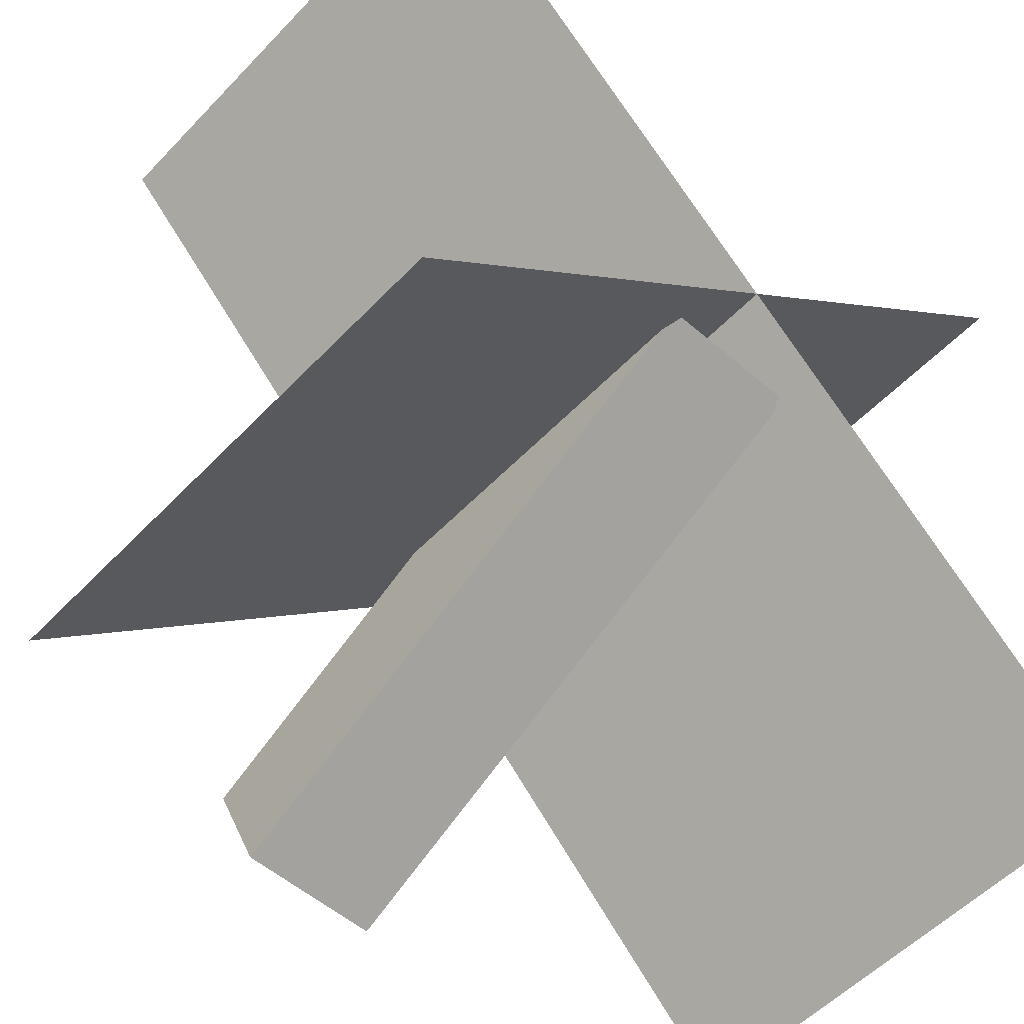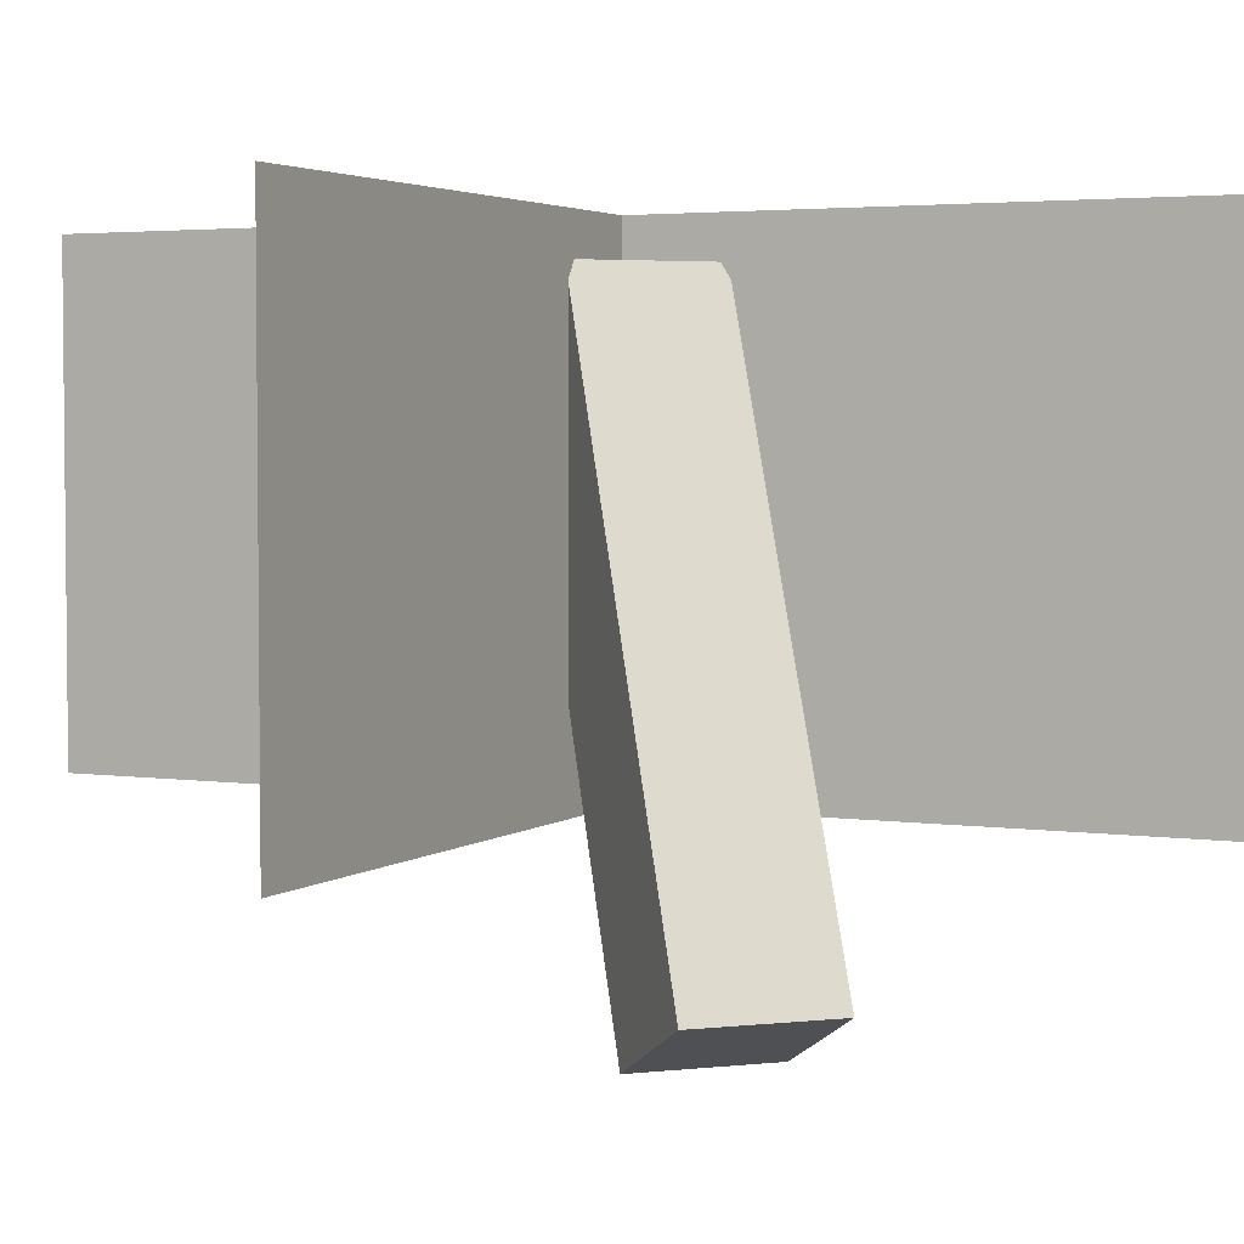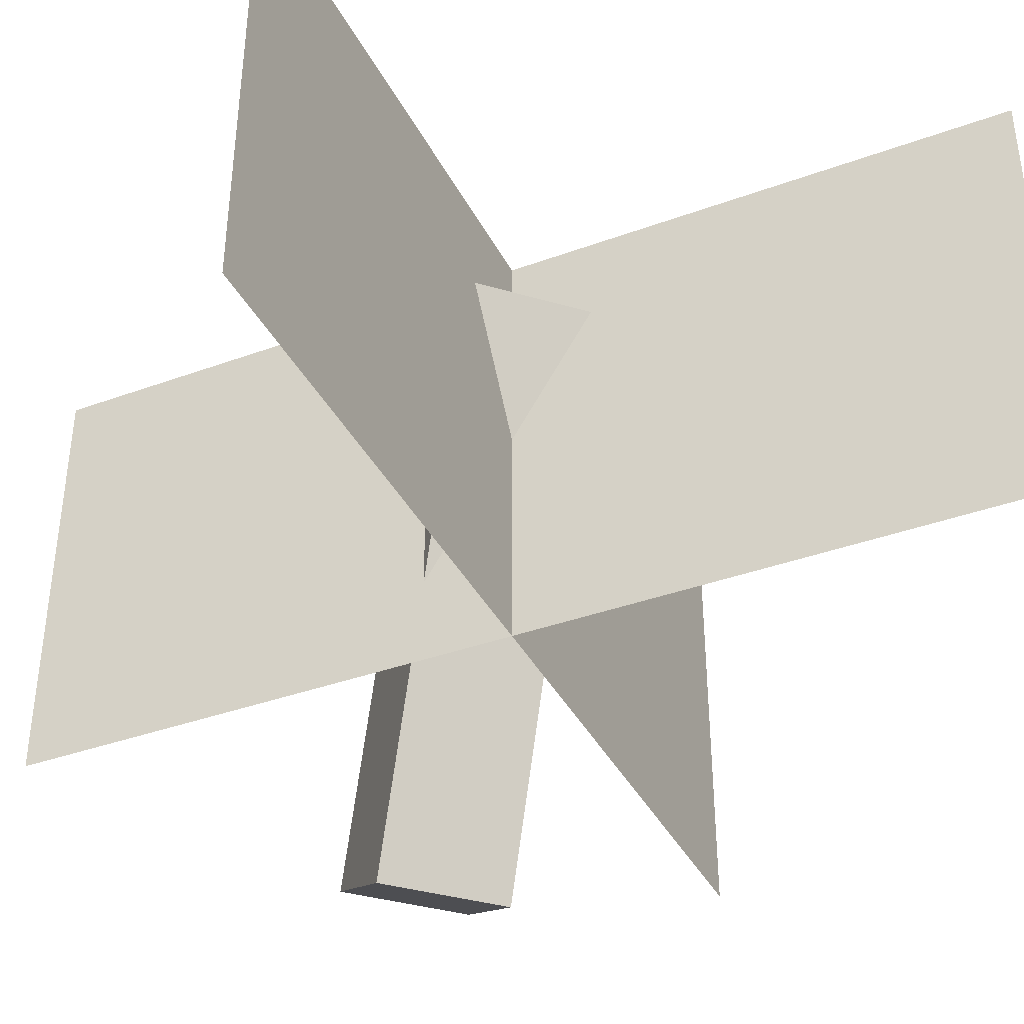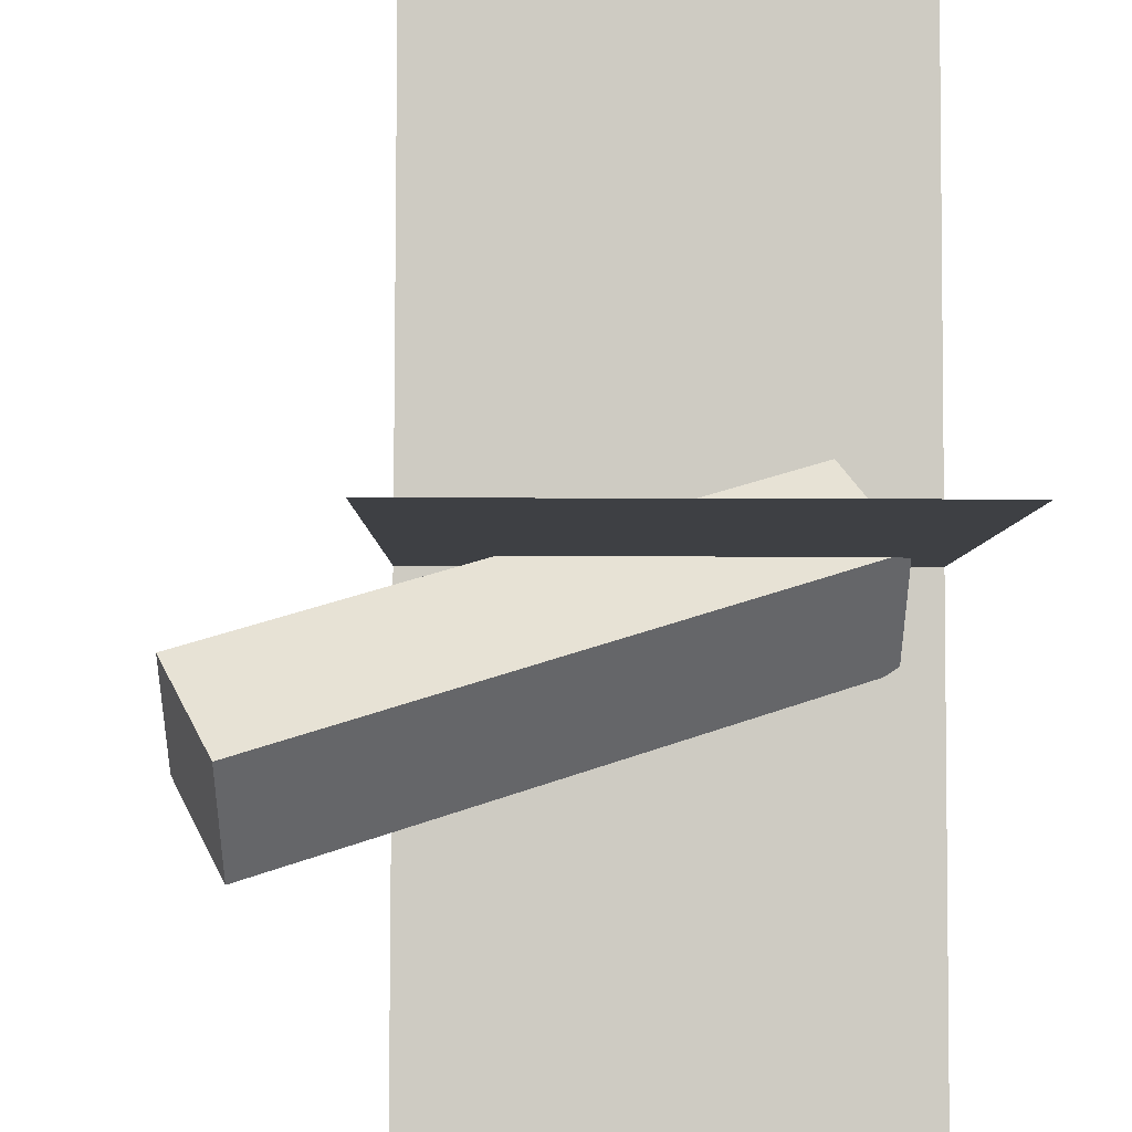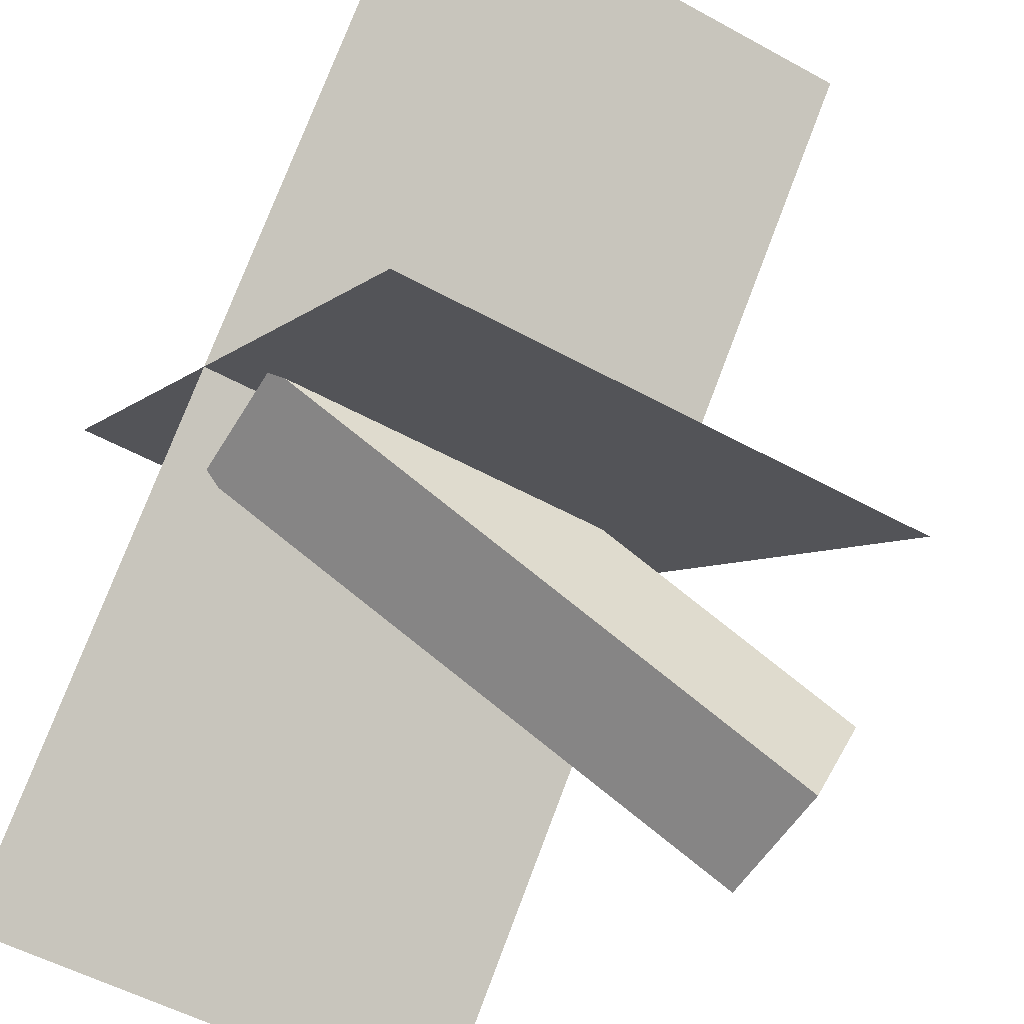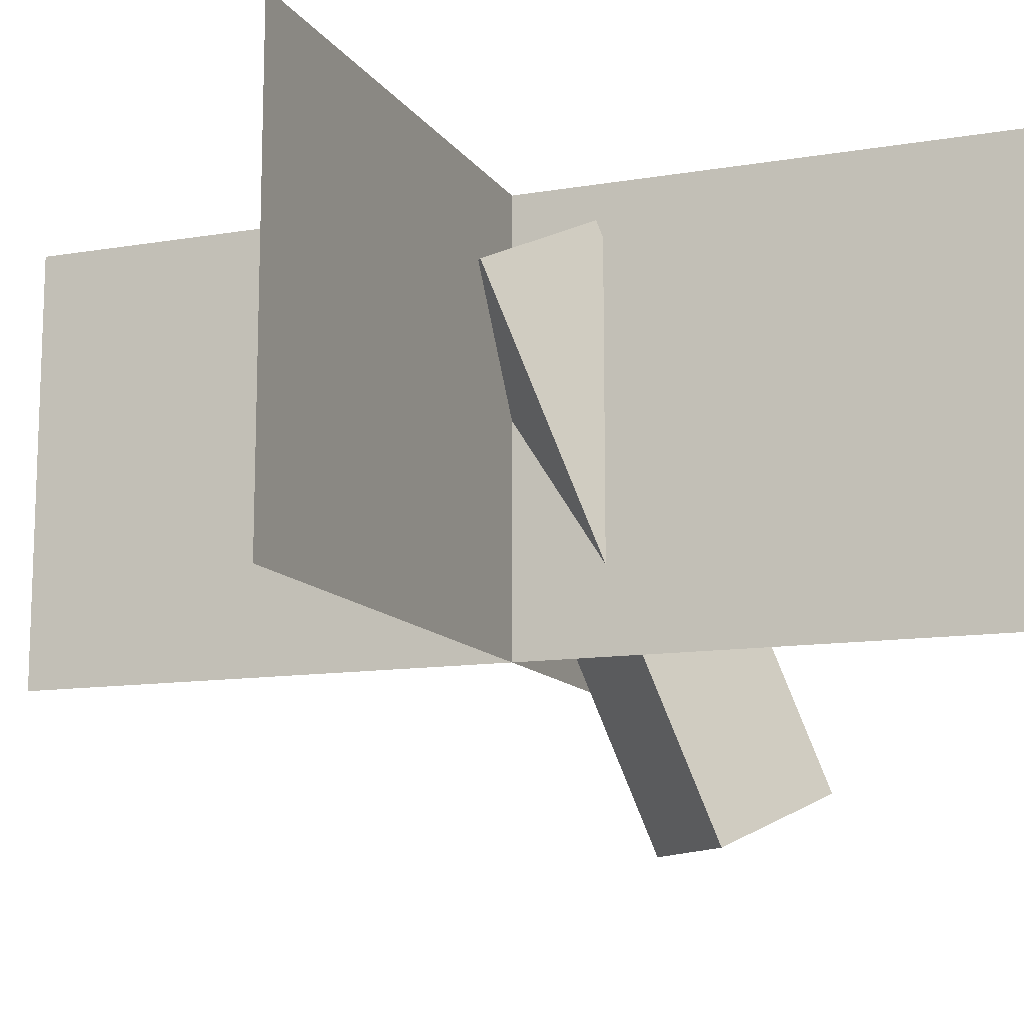
<metadata>
{"format":"obj","ext":"obj","renderer":"f3d","projection":"perspective","resolution":1024,"background":"white","views":[{"elev":-54.4,"azim":137.6,"up":"+Z"},{"elev":3.6,"azim":160.5,"up":"+Y"},{"elev":-38.2,"azim":-20.2,"up":"+Y"},{"elev":-49.8,"azim":89.8,"up":"+Z"},{"elev":-53.9,"azim":-120.3,"up":"+Z"},{"elev":-12.1,"azim":66.5,"up":"+Y"}]}
</metadata>
<code>
v -0.062 -0.047 0.068
v -0.062 -0.56 -0.164
v -0.062 0.004 -0.046
v -0.062 -0.508 -0.278
v 0.063 -0.047 0.068
v 0.063 -0.56 -0.164
v 0.063 0.004 -0.046
v 0.063 -0.508 -0.278
v 0.354 0.04 0.364
v 0.354 -0.397 0.364
v -0.354 0.04 -0.344
v -0.354 -0.397 -0.344
v 0.354 0.04 -0.344
v -0.354 0.04 0.364
v 0.354 -0.397 -0.344
v -0.354 -0.397 0.364
f 3 1 5 7
f 8 4 2 6
f 3 4 8 7
f 1 3 4 2
f 5 1 2 6
f 7 8 6 5
f 9 10 12 11
f 13 14 16 15

</code>
